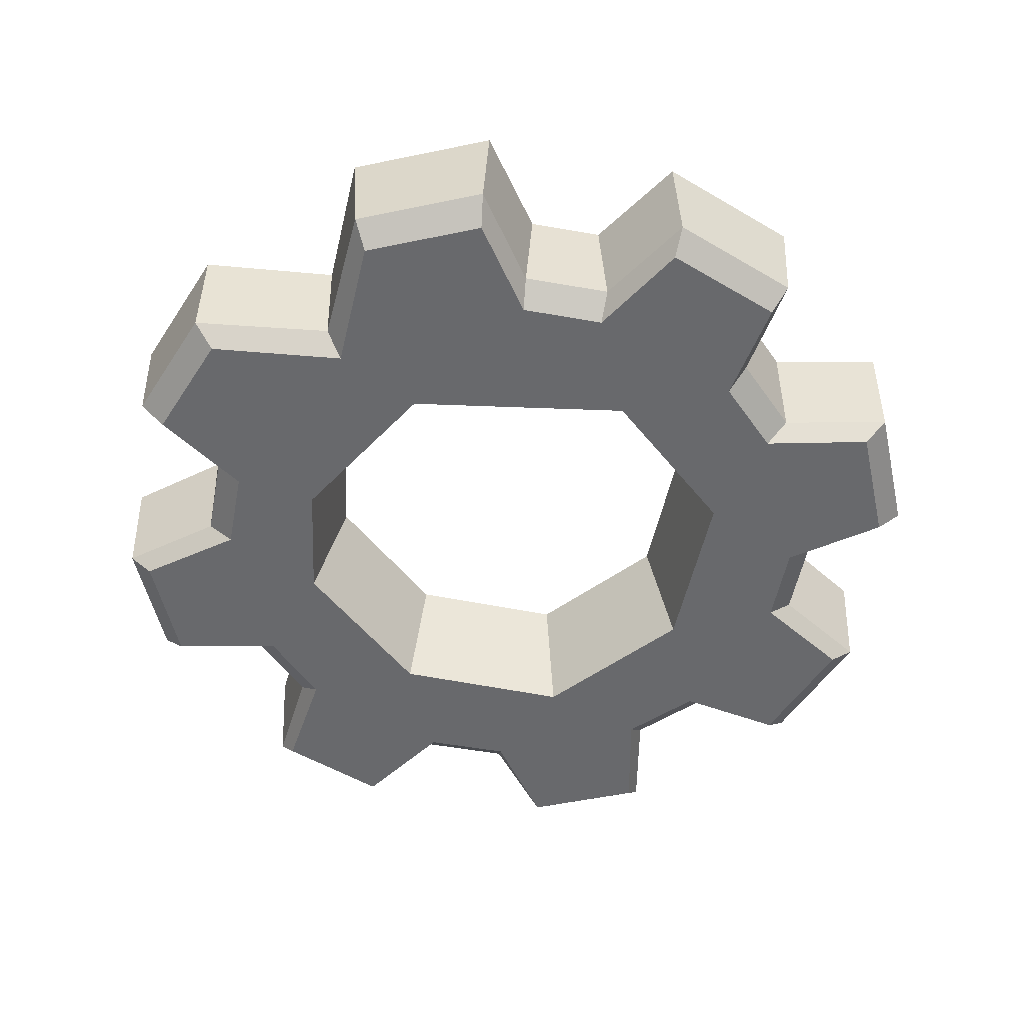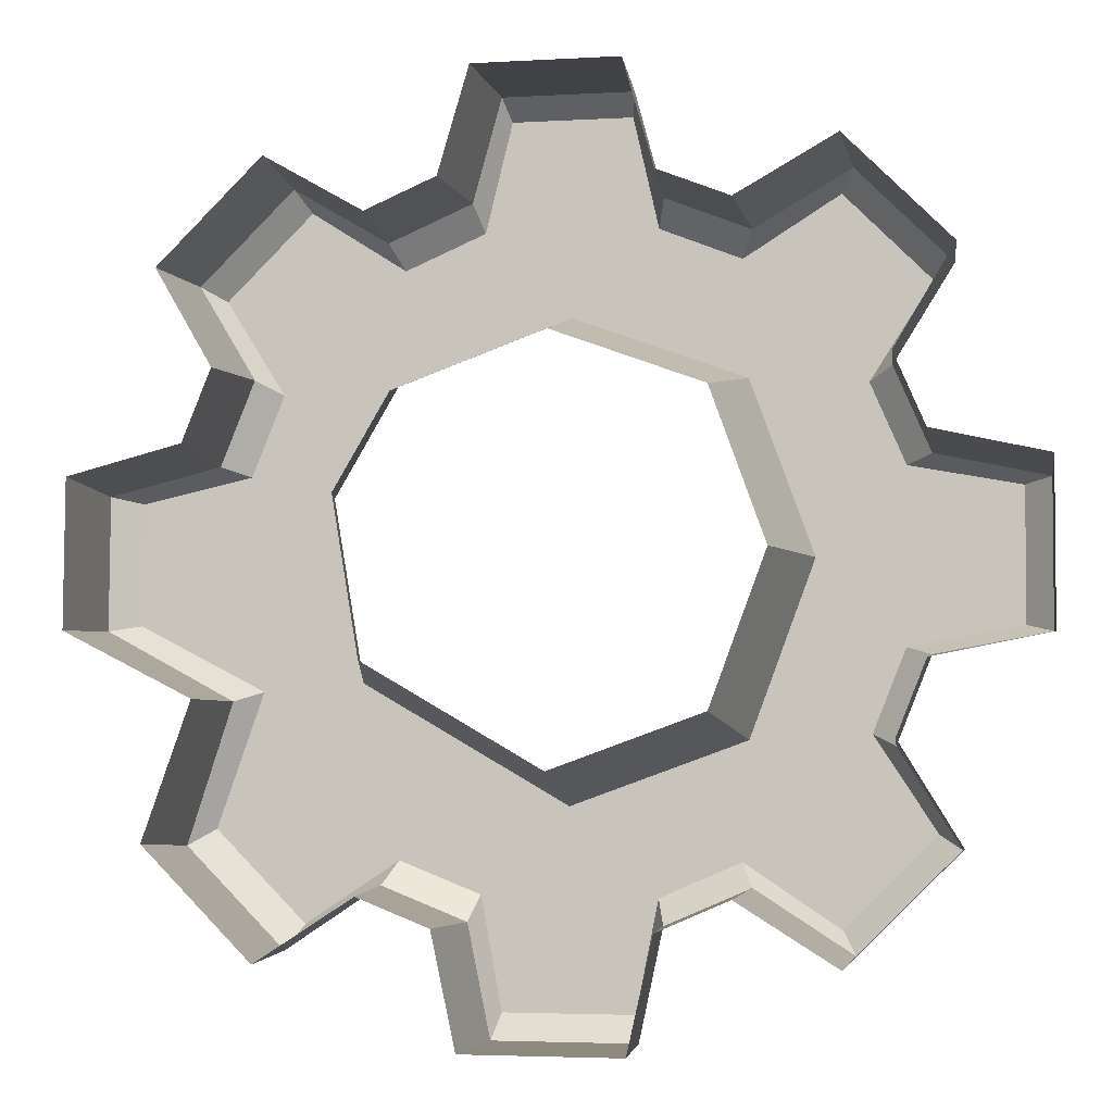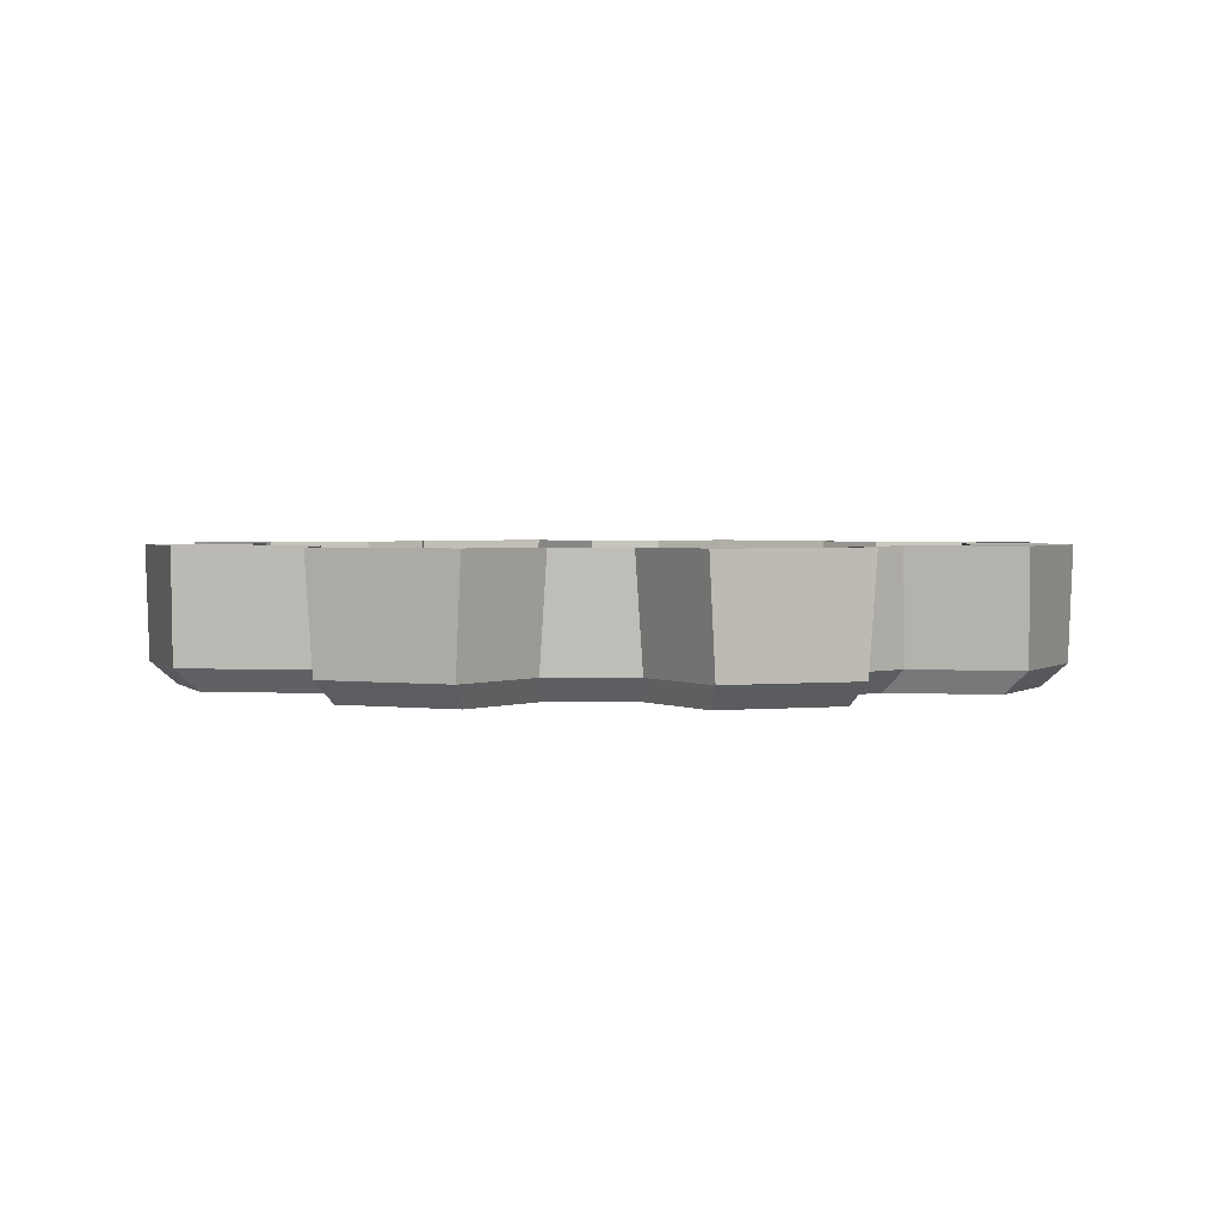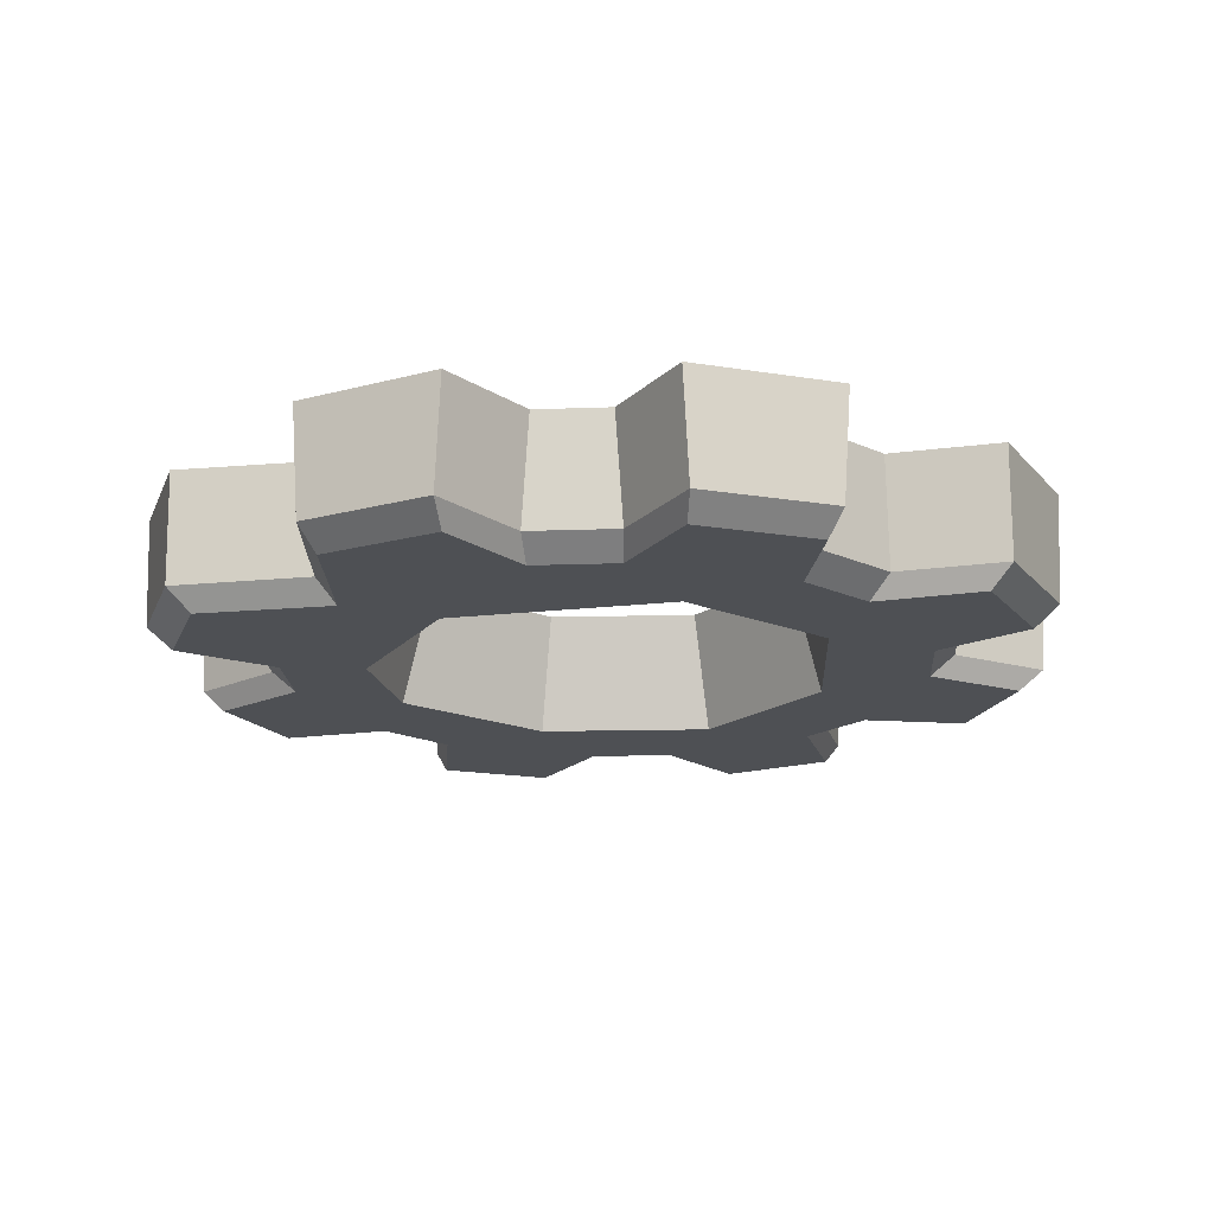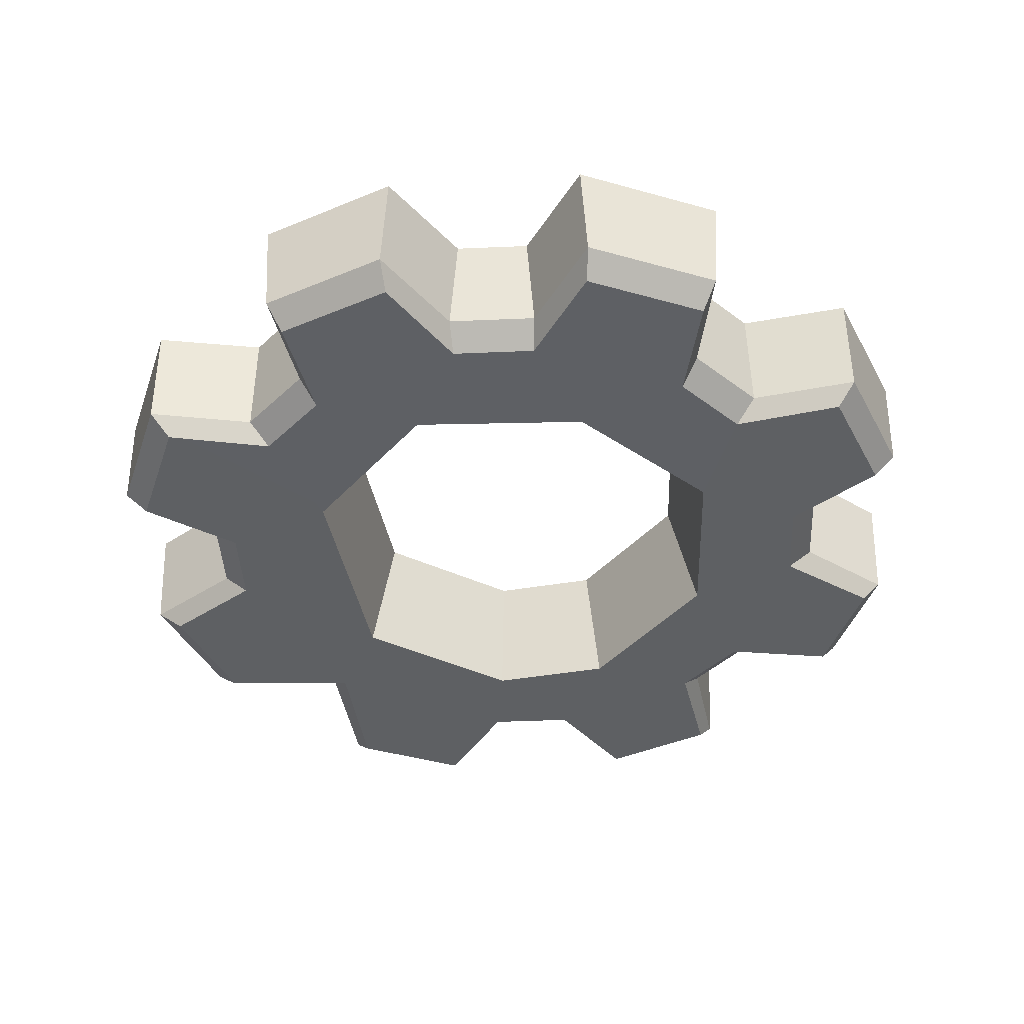
<metadata>
{"format":"obj","ext":"obj","renderer":"f3d","projection":"perspective","resolution":1024,"background":"white","views":[{"elev":-52.7,"azim":-32.7,"up":"+Z"},{"elev":-5.3,"azim":11.0,"up":"+Y"},{"elev":2.1,"azim":-20.1,"up":"+Z"},{"elev":-18.5,"azim":-17.9,"up":"+Z"},{"elev":-42.7,"azim":71.1,"up":"+Z"}]}
</metadata>
<code>
g obj_house1_9_gear2
v 0.2762 0.16 0.07045
v 0.3352 0.2514 0.07045
v 0.2529 0.3346 0.07045
v 0.2529 0.3346 0.07045
v 0.1666 0.1668 0.0704
v 0.2529 0.3346 0.07045
v 0.1615 0.2778 0.07045
v 0.1666 0.1668 0.0704
v 0.1666 0.1668 0.0704
v 0.08413 0.3088 0.07045
v 0.001746 0.2282 0.0704
v 0.413 -0.06247 0.07045
v 0.4137 0.0632 0.07045
v 0.3089 0.08331 0.07045
v 0.2478 -0.3335 0.07045
v 0.3339 -0.2483 0.07045
v 0.2757 -0.1584 0.07045
v -0.0007345 -0.223 0.0704
v -0.08312 -0.3036 0.07045
v -0.06364 -0.4099 0.07045
v -0.0007345 -0.223 0.0704
v 0.06019 -0.4106 0.07045
v 0.08122 -0.3059 0.07045
v -0.0007345 -0.223 0.0704
v -0.0007345 -0.223 0.0704
v 0.1579 -0.2731 0.07045
v 0.1647 -0.1635 0.0704
v -0.2498 -0.3314 0.07045
v -0.1605 -0.2726 0.07045
v -0.1955 -0.1091 0.0704
v -0.08312 -0.3036 0.07045
v -0.0007345 -0.223 0.0704
v -0.1955 -0.1091 0.0704
v -0.1955 -0.1091 0.0704
v -0.2915 -0.1165 0.07045
v -0.2498 -0.3314 0.07045
v -0.3362 -0.2441 0.07045
v -0.2498 -0.3314 0.07045
v -0.1955 -0.1091 0.0704
v -0.2247 0.06428 0.0704
v -0.2915 -0.1165 0.07045
v -0.2915 -0.1165 0.07045
v -0.3057 0.08622 0.07045
v -0.4127 -0.05326 0.07045
v -0.4121 0.0629 0.07045
v -0.2483 0.3373 0.07045
v -0.3315 0.255 0.07045
v -0.2747 0.1636 0.07045
v 0.001746 0.2282 0.0704
v 0.08413 0.3088 0.07045
v 0.06003 0.4152 0.07045
v -0.05456 0.4158 0.07045
v 0.001746 0.2282 0.0704
v -0.08021 0.311 0.07045
v 0.001746 0.2282 0.0704
v 0.001746 0.2282 0.0704
v -0.1569 0.2783 0.07045
v -0.1637 0.1686 0.0704
v 0.2653 0.3534 0.09249
v 0.2529 0.3346 0.07045
v 0.3352 0.2514 0.07045
v 0.3554 0.2623 0.09249
v 0.333 0.09091 0.09249
v 0.3344 0.09909 0.2023
v 0.3055 0.1666 0.2023
v 0.2986 0.1714 0.09249
v 0.3344 0.09909 0.2023
v 0.333 0.09091 0.09249
v 0.4381 0.06796 0.09249
v 0.4409 0.07469 0.2023
v 0.3055 0.1666 0.2023
v 0.3617 0.2596 0.2023
v 0.3554 0.2623 0.09249
v 0.2986 0.1714 0.09249
v 0.2261 0.001351 0.0704
v 0.2762 0.16 0.07045
v 0.1666 0.1668 0.0704
v 0.3089 0.08331 0.07045
v 0.3067 -0.08103 0.07045
v 0.413 -0.06247 0.07045
v 0.4137 0.0632 0.07045
v 0.413 -0.06247 0.07045
v 0.4373 -0.06967 0.09249
v 0.4381 0.06796 0.09249
v 0.2981 -0.1701 0.09249
v 0.3048 -0.1653 0.2023
v 0.3322 -0.0971 0.2023
v 0.3307 -0.08886 0.09249
v 0.3048 -0.1653 0.2023
v 0.2981 -0.1701 0.09249
v 0.3551 -0.2614 0.09249
v 0.3616 -0.2588 0.2023
v 0.3322 -0.0971 0.2023
v 0.4401 -0.0765 0.2023
v 0.4373 -0.06967 0.09249
v 0.3307 -0.08886 0.09249
v 0.2757 -0.1584 0.07045
v 0.3067 -0.08103 0.07045
v 0.2261 0.001351 0.0704
v 0.1647 -0.1635 0.0704
v 0.2478 -0.3335 0.07045
v 0.1579 -0.2731 0.07045
v 0.3339 -0.2483 0.07045
v 0.2478 -0.3335 0.07045
v 0.2607 -0.3547 0.09249
v 0.3551 -0.2614 0.09249
v 0.08882 -0.3299 0.09249
v 0.09701 -0.3313 0.2023
v 0.1645 -0.3024 0.2023
v 0.1693 -0.2955 0.09249
v 0.09701 -0.3313 0.2023
v 0.08882 -0.3299 0.09249
v 0.06629 -0.4343 0.09249
v 0.07292 -0.4371 0.2023
v 0.1645 -0.3024 0.2023
v 0.258 -0.3613 0.2023
v 0.2607 -0.3547 0.09249
v 0.1693 -0.2955 0.09249
v 0.06019 -0.4106 0.07045
v -0.06364 -0.4099 0.07045
v -0.06932 -0.4335 0.09249
v 0.06629 -0.4343 0.09249
v -0.1722 -0.295 0.09249
v -0.1673 -0.3017 0.2023
v -0.09919 -0.3291 0.2023
v -0.09095 -0.3276 0.09249
v -0.1673 -0.3017 0.2023
v -0.1722 -0.295 0.09249
v -0.2632 -0.355 0.09249
v -0.2605 -0.3616 0.2023
v -0.09919 -0.3291 0.2023
v -0.07605 -0.4362 0.2023
v -0.06932 -0.4335 0.09249
v -0.09095 -0.3276 0.09249
v -0.2498 -0.3314 0.07045
v -0.3362 -0.2441 0.07045
v -0.3578 -0.2593 0.09249
v -0.2632 -0.355 0.09249
v -0.3189 -0.1277 0.2023
v -0.3148 -0.126 0.09249
v -0.4383 -0.05911 0.09249
v -0.4409 -0.06533 0.2023
v -0.3189 -0.1277 0.2023
v -0.3645 -0.2565 0.2023
v -0.3578 -0.2593 0.09249
v -0.3148 -0.126 0.09249
v -0.4127 -0.05326 0.07045
v -0.4121 0.0629 0.07045
v -0.4376 0.06811 0.09249
v -0.4383 -0.05911 0.09249
v -0.2971 0.1753 0.09249
v -0.3038 0.1704 0.2023
v -0.3312 0.1023 0.2023
v -0.3297 0.09405 0.09249
v -0.3038 0.1704 0.2023
v -0.2971 0.1753 0.09249
v -0.3515 0.2661 0.09249
v -0.3578 0.2635 0.2023
v -0.3312 0.1023 0.2023
v -0.4401 0.07442 0.2023
v -0.4376 0.06811 0.09249
v -0.3297 0.09405 0.09249
v -0.1637 0.1686 0.0704
v -0.3057 0.08622 0.07045
v -0.2247 0.06428 0.0704
v -0.2747 0.1636 0.07045
v -0.2483 0.3373 0.07045
v -0.1637 0.1686 0.0704
v -0.1569 0.2783 0.07045
v -0.3315 0.255 0.07045
v -0.2483 0.3373 0.07045
v -0.2604 0.3562 0.09249
v -0.3515 0.2661 0.09249
v -0.08781 0.3351 0.09249
v -0.096 0.3365 0.2023
v -0.1635 0.3076 0.2023
v -0.1683 0.3007 0.09249
v -0.096 0.3365 0.2023
v -0.08781 0.3351 0.09249
v -0.06033 0.4345 0.09249
v -0.06646 0.4371 0.2023
v -0.1635 0.3076 0.2023
v -0.2578 0.3625 0.2023
v -0.2604 0.3562 0.09249
v -0.1683 0.3007 0.09249
v -0.05456 0.4158 0.07045
v 0.06003 0.4152 0.07045
v 0.06516 0.4338 0.09249
v -0.06033 0.4345 0.09249
v 0.1732 0.3002 0.09249
v 0.1684 0.3069 0.2023
v 0.1002 0.3343 0.2023
v 0.09196 0.3328 0.09249
v 0.1684 0.3069 0.2023
v 0.1732 0.3002 0.09249
v 0.2653 0.3534 0.09249
v 0.2627 0.3597 0.2023
v 0.1002 0.3343 0.2023
v 0.07139 0.4363 0.2023
v 0.06516 0.4338 0.09249
v 0.09196 0.3328 0.09249
v 0.1666 0.1668 0.0704
v 0.1443 0.1448 0.1884
v 0.1959 0.001517 0.1884
v 0.2261 0.001351 0.0704
v 0.2261 0.001351 0.0704
v 0.1959 0.001517 0.1884
v 0.1427 -0.1412 0.1884
v 0.1647 -0.1635 0.0704
v 0.1647 -0.1635 0.0704
v 0.1427 -0.1412 0.1884
v -0.0005688 -0.1928 0.1884
v -0.0007345 -0.223 0.0704
v -0.0007345 -0.223 0.0704
v -0.0005688 -0.1928 0.1884
v -0.1692 -0.09415 0.1884
v -0.1955 -0.1091 0.0704
v -0.1955 -0.1091 0.0704
v -0.1692 -0.09415 0.1884
v -0.1946 0.05601 0.1884
v -0.2247 0.06428 0.0704
v -0.2247 0.06428 0.0704
v -0.1946 0.05601 0.1884
v -0.1417 0.1464 0.1884
v -0.1637 0.1686 0.0704
v -0.1637 0.1686 0.0704
v -0.1417 0.1464 0.1884
v 0.00158 0.1979 0.1884
v 0.001746 0.2282 0.0704
v 0.001746 0.2282 0.0704
v 0.00158 0.1979 0.1884
v 0.1443 0.1448 0.1884
v 0.1666 0.1668 0.0704
v 0.2627 0.3597 0.2023
v 0.2653 0.3534 0.09249
v 0.3554 0.2623 0.09249
v 0.3617 0.2596 0.2023
v 0.3089 0.08331 0.07045
v 0.333 0.09091 0.09249
v 0.2986 0.1714 0.09249
v 0.2762 0.16 0.07045
v 0.4137 0.0632 0.07045
v 0.4381 0.06796 0.09249
v 0.333 0.09091 0.09249
v 0.3089 0.08331 0.07045
v 0.2762 0.16 0.07045
v 0.2986 0.1714 0.09249
v 0.3554 0.2623 0.09249
v 0.3352 0.2514 0.07045
v 0.4409 0.07469 0.2023
v 0.4381 0.06796 0.09249
v 0.4373 -0.06967 0.09249
v 0.4401 -0.0765 0.2023
v 0.2757 -0.1584 0.07045
v 0.2981 -0.1701 0.09249
v 0.3307 -0.08886 0.09249
v 0.3067 -0.08103 0.07045
v 0.3339 -0.2483 0.07045
v 0.3551 -0.2614 0.09249
v 0.2981 -0.1701 0.09249
v 0.2757 -0.1584 0.07045
v 0.3067 -0.08103 0.07045
v 0.3307 -0.08886 0.09249
v 0.4373 -0.06967 0.09249
v 0.413 -0.06247 0.07045
v 0.3616 -0.2588 0.2023
v 0.3551 -0.2614 0.09249
v 0.2607 -0.3547 0.09249
v 0.258 -0.3613 0.2023
v 0.08122 -0.3059 0.07045
v 0.08882 -0.3299 0.09249
v 0.1693 -0.2955 0.09249
v 0.1579 -0.2731 0.07045
v 0.06019 -0.4106 0.07045
v 0.06629 -0.4343 0.09249
v 0.08882 -0.3299 0.09249
v 0.08122 -0.3059 0.07045
v 0.1579 -0.2731 0.07045
v 0.1693 -0.2955 0.09249
v 0.2607 -0.3547 0.09249
v 0.2478 -0.3335 0.07045
v 0.07292 -0.4371 0.2023
v 0.06629 -0.4343 0.09249
v -0.06932 -0.4335 0.09249
v -0.07605 -0.4362 0.2023
v -0.1605 -0.2726 0.07045
v -0.1722 -0.295 0.09249
v -0.09095 -0.3276 0.09249
v -0.08312 -0.3036 0.07045
v -0.2498 -0.3314 0.07045
v -0.2632 -0.355 0.09249
v -0.1722 -0.295 0.09249
v -0.1605 -0.2726 0.07045
v -0.08312 -0.3036 0.07045
v -0.09095 -0.3276 0.09249
v -0.06932 -0.4335 0.09249
v -0.06364 -0.4099 0.07045
v -0.2605 -0.3616 0.2023
v -0.2632 -0.355 0.09249
v -0.3578 -0.2593 0.09249
v -0.3645 -0.2565 0.2023
v -0.4127 -0.05326 0.07045
v -0.4383 -0.05911 0.09249
v -0.3148 -0.126 0.09249
v -0.2915 -0.1165 0.07045
v -0.2915 -0.1165 0.07045
v -0.3148 -0.126 0.09249
v -0.3578 -0.2593 0.09249
v -0.3362 -0.2441 0.07045
v -0.4409 -0.06533 0.2023
v -0.4383 -0.05911 0.09249
v -0.4376 0.06811 0.09249
v -0.4401 0.07442 0.2023
v -0.2747 0.1636 0.07045
v -0.2971 0.1753 0.09249
v -0.3297 0.09405 0.09249
v -0.3057 0.08622 0.07045
v -0.3315 0.255 0.07045
v -0.3515 0.2661 0.09249
v -0.2971 0.1753 0.09249
v -0.2747 0.1636 0.07045
v -0.3057 0.08622 0.07045
v -0.3297 0.09405 0.09249
v -0.4376 0.06811 0.09249
v -0.4121 0.0629 0.07045
v -0.3578 0.2635 0.2023
v -0.3515 0.2661 0.09249
v -0.2604 0.3562 0.09249
v -0.2578 0.3625 0.2023
v -0.08021 0.311 0.07045
v -0.08781 0.3351 0.09249
v -0.1683 0.3007 0.09249
v -0.1569 0.2783 0.07045
v -0.05456 0.4158 0.07045
v -0.06033 0.4345 0.09249
v -0.08781 0.3351 0.09249
v -0.08021 0.311 0.07045
v -0.1569 0.2783 0.07045
v -0.1683 0.3007 0.09249
v -0.2604 0.3562 0.09249
v -0.2483 0.3373 0.07045
v -0.06646 0.4371 0.2023
v -0.06033 0.4345 0.09249
v 0.06516 0.4338 0.09249
v 0.07139 0.4363 0.2023
v 0.1615 0.2778 0.07045
v 0.1732 0.3002 0.09249
v 0.09196 0.3328 0.09249
v 0.08413 0.3088 0.07045
v 0.2529 0.3346 0.07045
v 0.2653 0.3534 0.09249
v 0.1732 0.3002 0.09249
v 0.1615 0.2778 0.07045
v 0.08413 0.3088 0.07045
v 0.09196 0.3328 0.09249
v 0.06516 0.4338 0.09249
v 0.06003 0.4152 0.07045
g obj_house1_9_gear2_0
f 3 2 1
f 1 5 4
f 8 7 6
f 10 7 9
f 11 10 9
f 14 13 12
f 17 16 15
f 20 19 18
f 22 20 21
f 24 23 22
f 26 23 25
f 27 26 25
f 30 29 28
f 32 31 29
f 33 32 29
f 36 35 34
f 38 37 35
f 41 40 39
f 43 40 42
f 42 44 43
f 44 45 43
f 48 47 46
f 51 50 49
f 53 52 51
f 55 54 52
f 57 54 56
f 58 57 56
f 61 60 59
f 62 61 59
f 65 64 63
f 66 65 63
f 69 68 67
f 70 69 67
f 73 72 71
f 74 73 71
f 77 76 75
f 76 78 75
f 79 75 78
f 80 79 78
f 83 82 81
f 84 83 81
f 87 86 85
f 88 87 85
f 91 90 89
f 92 91 89
f 95 94 93
f 96 95 93
f 99 98 97
f 100 99 97
f 101 100 97
f 101 102 100
f 105 104 103
f 106 105 103
f 109 108 107
f 110 109 107
f 113 112 111
f 114 113 111
f 117 116 115
f 118 117 115
f 121 120 119
f 122 121 119
f 125 124 123
f 126 125 123
f 129 128 127
f 130 129 127
f 133 132 131
f 134 133 131
f 137 136 135
f 138 137 135
f 141 140 139
f 142 141 139
f 145 144 143
f 146 145 143
f 149 148 147
f 150 149 147
f 153 152 151
f 154 153 151
f 157 156 155
f 158 157 155
f 161 160 159
f 162 161 159
f 165 164 163
f 164 166 163
f 168 166 167
f 167 169 168
f 172 171 170
f 173 172 170
f 176 175 174
f 177 176 174
f 180 179 178
f 181 180 178
f 184 183 182
f 185 184 182
f 188 187 186
f 189 188 186
f 192 191 190
f 193 192 190
f 196 195 194
f 197 196 194
f 200 199 198
f 201 200 198
f 204 203 202
f 205 204 202
f 208 207 206
f 209 208 206
f 212 211 210
f 213 212 210
f 216 215 214
f 217 216 214
f 220 219 218
f 221 220 218
f 224 223 222
f 225 224 222
f 228 227 226
f 229 228 226
f 232 231 230
f 233 232 230
f 236 235 234
f 237 236 234
f 240 239 238
f 241 240 238
f 244 243 242
f 245 244 242
f 248 247 246
f 249 248 246
f 252 251 250
f 253 252 250
f 256 255 254
f 257 256 254
f 260 259 258
f 261 260 258
f 264 263 262
f 265 264 262
f 268 267 266
f 269 268 266
f 272 271 270
f 273 272 270
f 276 275 274
f 277 276 274
f 280 279 278
f 281 280 278
f 284 283 282
f 285 284 282
f 288 287 286
f 289 288 286
f 292 291 290
f 293 292 290
f 296 295 294
f 297 296 294
f 300 299 298
f 301 300 298
f 304 303 302
f 305 304 302
f 308 307 306
f 309 308 306
f 312 311 310
f 313 312 310
f 316 315 314
f 317 316 314
f 320 319 318
f 321 320 318
f 324 323 322
f 325 324 322
f 328 327 326
f 329 328 326
f 332 331 330
f 333 332 330
f 336 335 334
f 337 336 334
f 340 339 338
f 341 340 338
f 344 343 342
f 345 344 342
f 348 347 346
f 349 348 346
f 352 351 350
f 353 352 350
f 356 355 354
f 357 356 354

</code>
